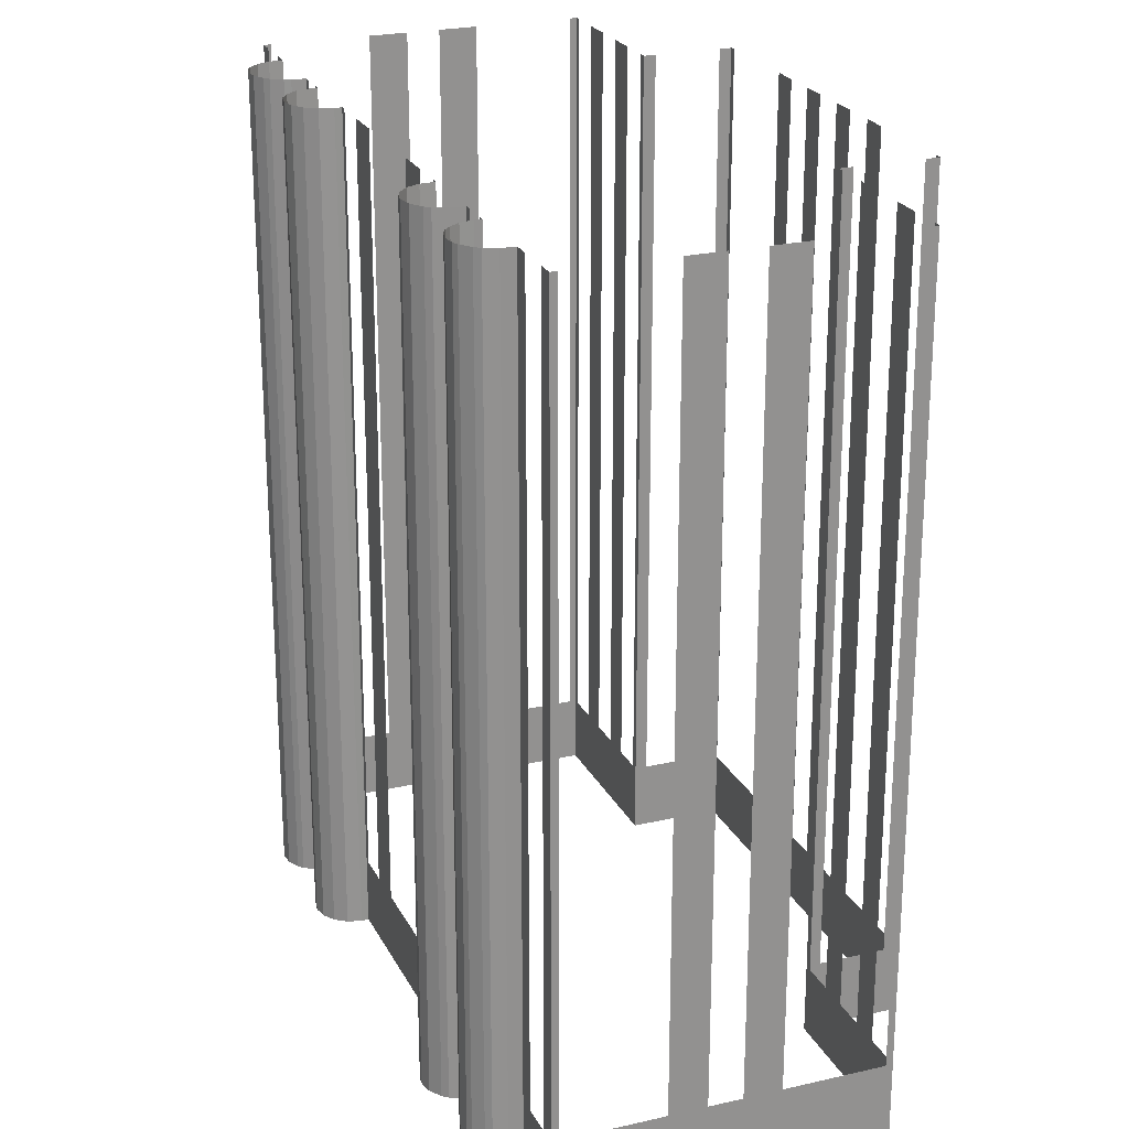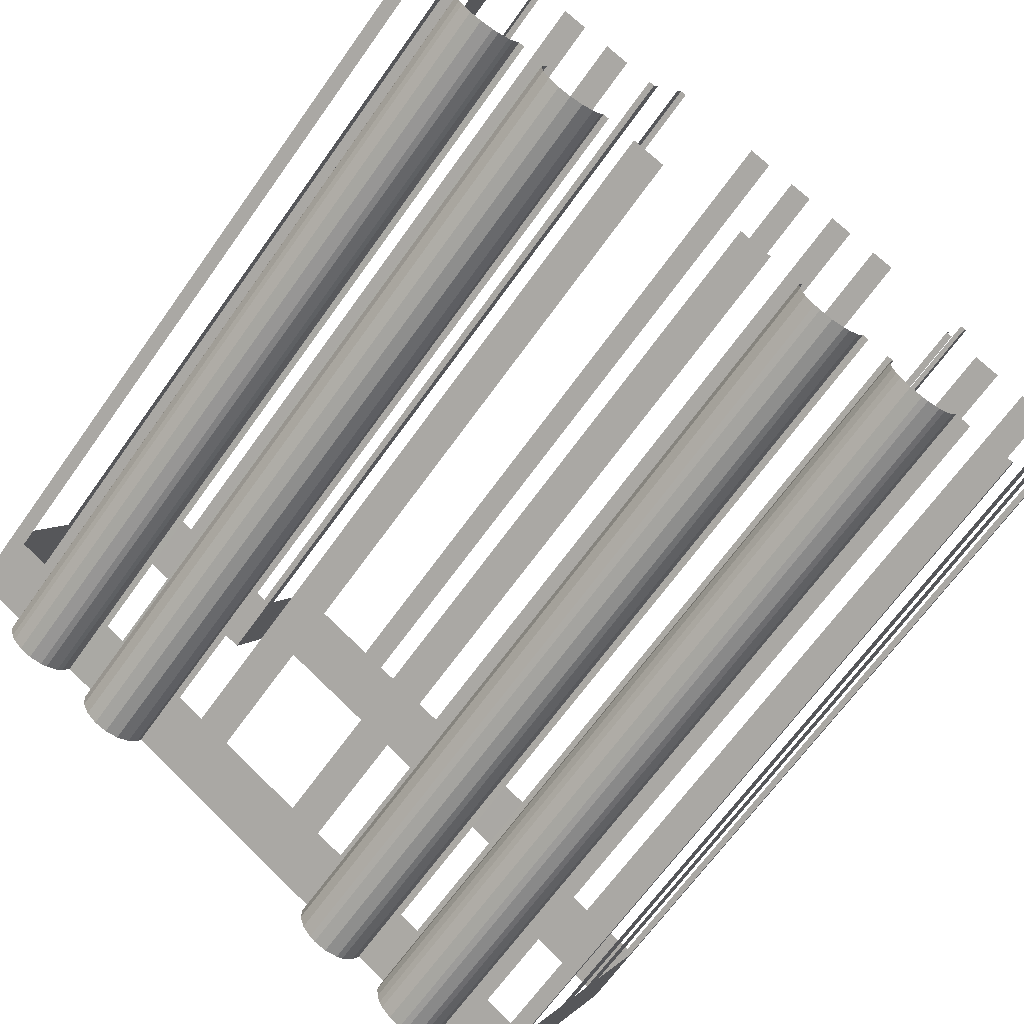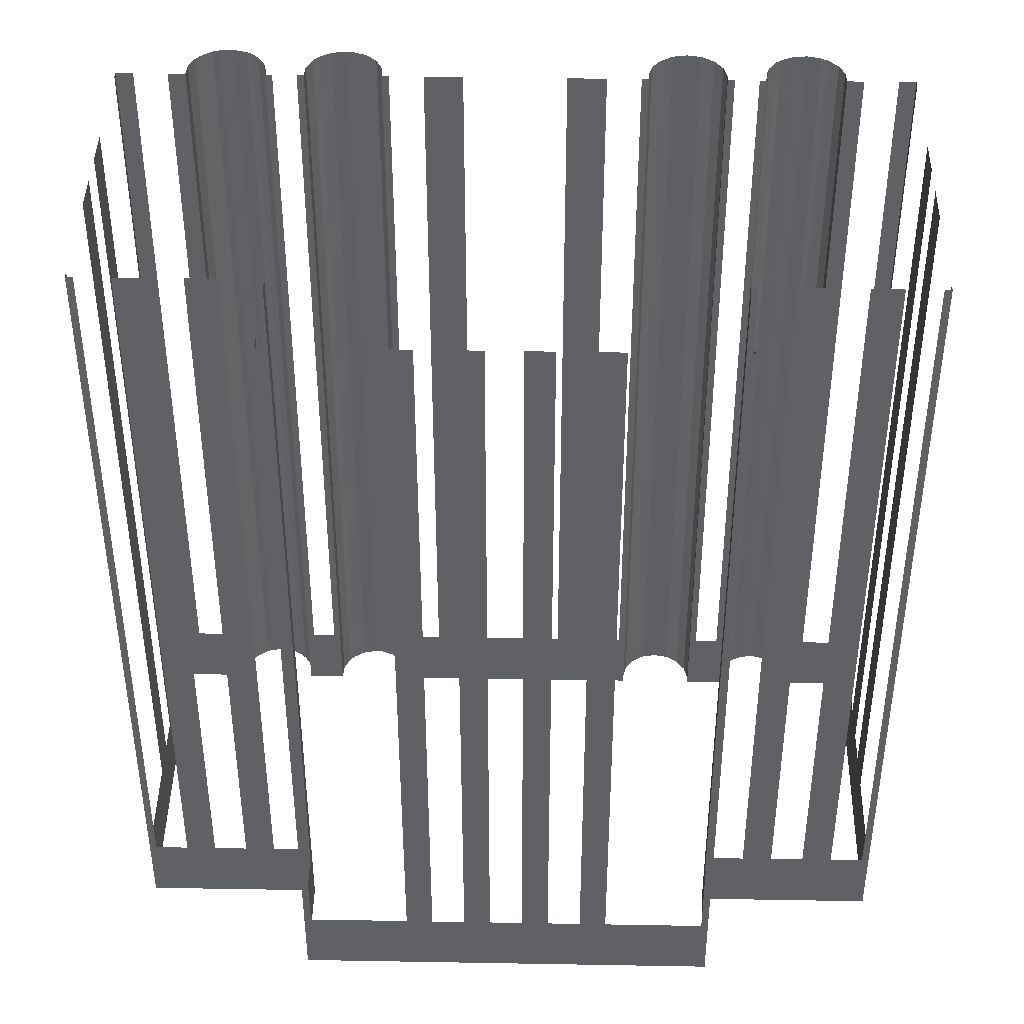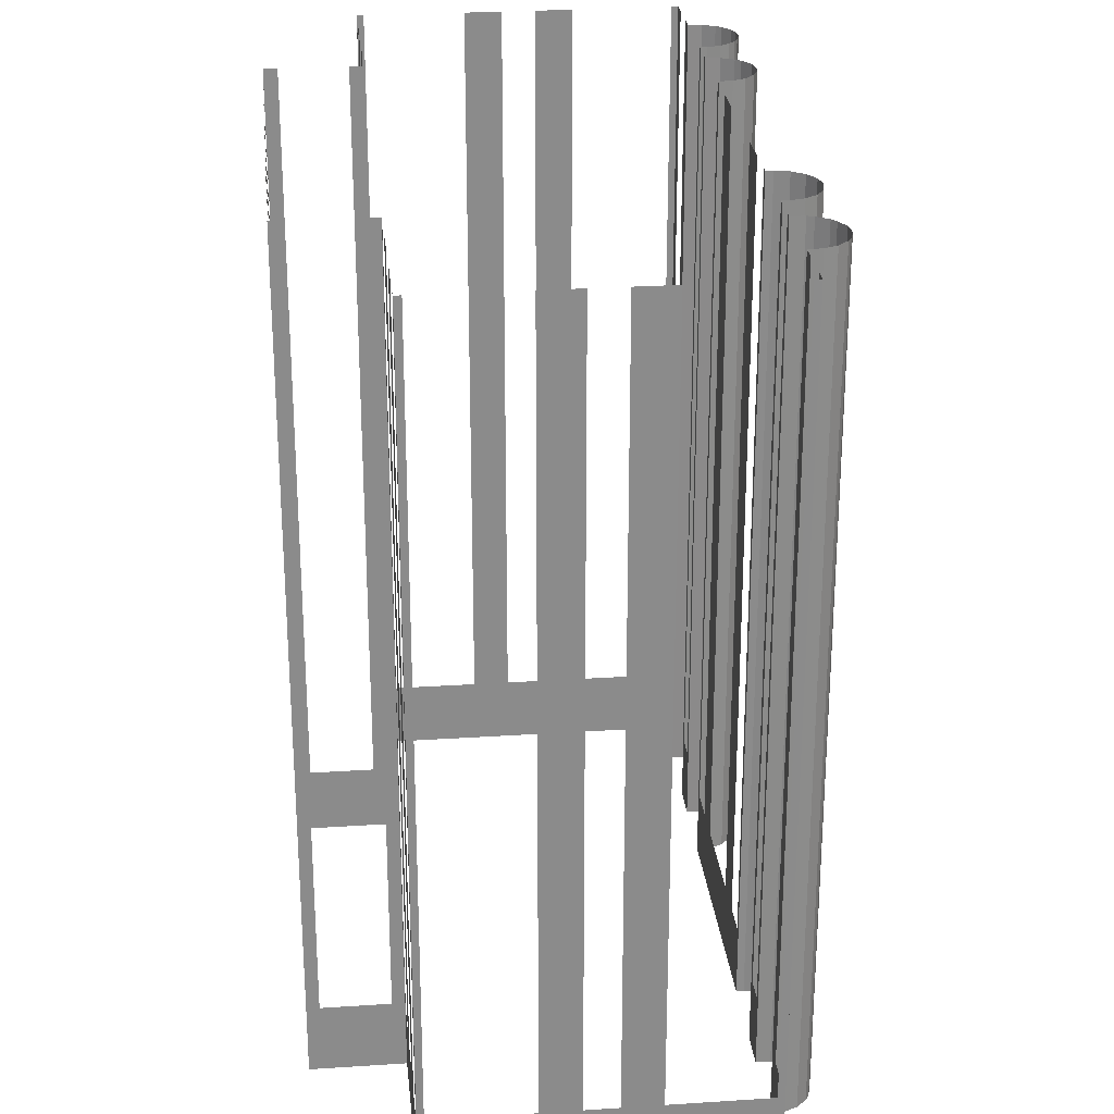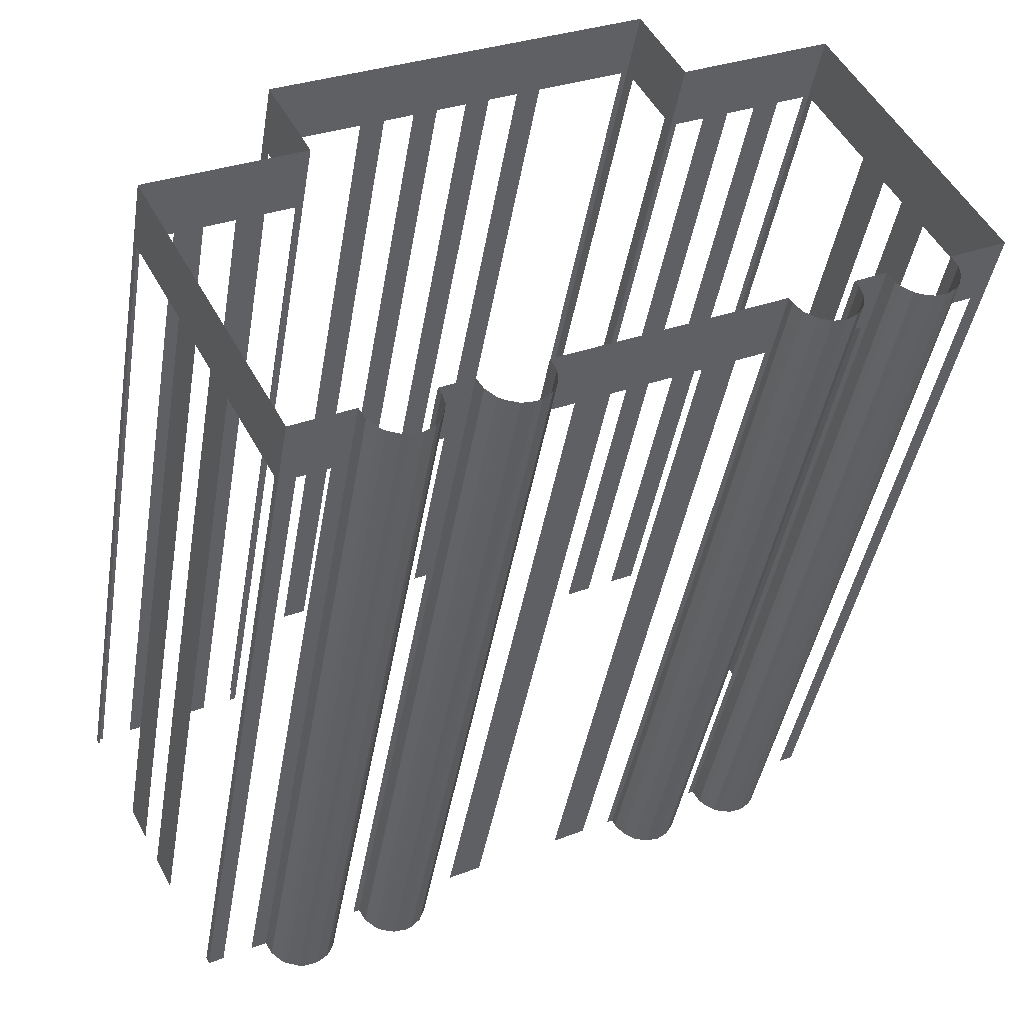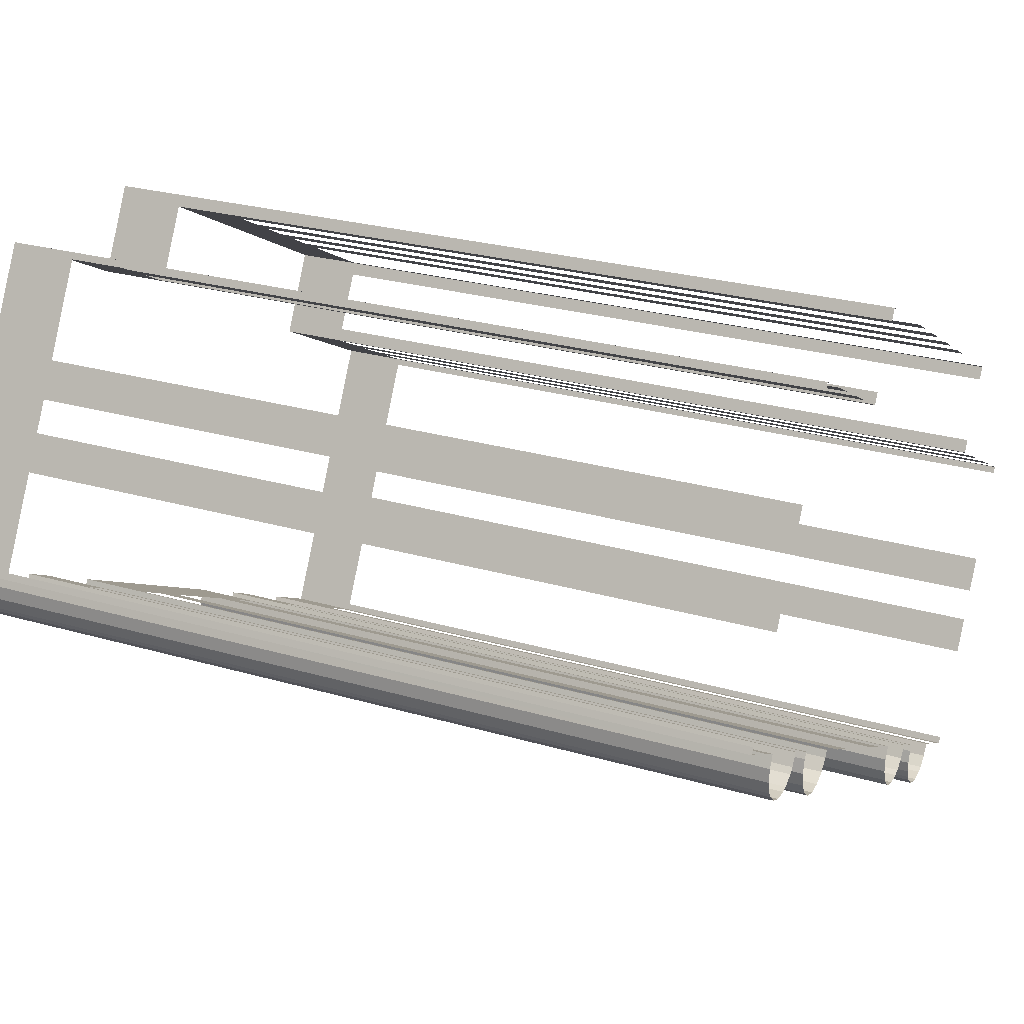
<metadata>
{"format":"obj","ext":"obj","renderer":"f3d","projection":"perspective","resolution":1024,"background":"white","views":[{"elev":23.7,"azim":40.4,"up":"+Z"},{"elev":-67.0,"azim":-35.5,"up":"+Y"},{"elev":42.6,"azim":152.9,"up":"+Z"},{"elev":26.6,"azim":-124.2,"up":"+Z"},{"elev":-42.9,"azim":170.4,"up":"+Y"},{"elev":26.1,"azim":-65.2,"up":"+Y"}]}
</metadata>
<code>
o geometryt000010000010000110010110000110000110100000010100st106
v 770.5 -235.1 151.9
v 771.2 -235.4 190
v 770.5 -235.1 190
v 768.3 -233.9 148.4
v 769 -234.3 151.9
v 771.2 -235.4 148.4
v 769 -234.3 190
v 768.3 -233.9 190
v 768.5 -233.6 151.9
v 768.3 -233.9 190
v 768.5 -233.6 190
v 770.8 -229.2 151.9
v 768.3 -233.9 148.4
v 770.8 -229.2 190
v 771.8 -227.5 190
v 771.8 -227.5 151.9
v 773.1 -225 148.4
v 772.6 -226 151.9
v 772.6 -226 190
v 773.1 -225 190
v 773.5 -224.3 151.9
v 773.5 -224.3 190
v 775.8 -219.9 151.9
v 776 -219.6 148.4
v 775.8 -219.9 190
v 776 -219.6 190
v 770.9 -236.7 148.4
v 771.1 -237.4 190
v 770.9 -236.7 190
v 771.1 -237.4 148.4
v 770.9 -236.1 148.4
v 770.9 -236.7 148.4
v 770.9 -236.7 190
v 770.9 -236.1 190
v 771.2 -235.4 148.4
v 770.9 -236.1 148.4
v 770.9 -236.1 190
v 771.2 -235.4 190
v 771.1 -237.4 148.4
v 771.2 -237.7 190
v 771.1 -237.4 190
v 771.2 -237.7 148.4
v 771.2 -237.7 148.4
v 771.7 -238.2 148.4
v 771.7 -238.2 190
v 771.2 -237.7 190
v 771.7 -238.2 148.4
v 772.4 -238.4 148.4
v 772.4 -238.4 190
v 771.7 -238.2 190
v 772.4 -238.4 148.4
v 773 -238.5 190
v 772.4 -238.4 190
v 773 -238.5 148.4
v 773 -238.5 148.4
v 773.4 -238.4 148.4
v 773.4 -238.4 190
v 773 -238.5 190
v 773.4 -238.4 148.4
v 774 -238.1 148.4
v 774 -238.1 190
v 773.4 -238.4 190
v 774 -238.1 148.4
v 774.2 -237.8 148.4
v 774.2 -237.8 190
v 774 -238.1 190
v 774.2 -237.8 148.4
v 774.6 -237.2 148.4
v 774.6 -237.2 190
v 774.2 -237.8 190
v 775.9 -238 151.9
v 776.2 -238.1 190
v 775.9 -238 190
v 774.6 -237.2 148.4
v 774.9 -237.4 151.9
v 776.2 -238.1 148.4
v 774.9 -237.4 190
v 774.6 -237.2 190
v 775.9 -239.1 148.4
v 776 -239.8 148.4
v 776 -239.8 190
v 775.9 -239.1 190
v 776.1 -238.4 148.4
v 775.9 -239.1 148.4
v 775.9 -239.1 190
v 776.1 -238.4 190
v 776 -239.8 148.4
v 776.3 -240.5 190
v 776 -239.8 190
v 776.3 -240.5 148.4
v 776.3 -219.8 151.9
v 776 -219.6 190
v 776.3 -219.8 190
v 777.8 -220.6 151.9
v 776 -219.6 148.4
v 777.8 -220.6 190
v 779.1 -221.3 190
v 779.1 -221.3 151.9
v 780.6 -222.1 151.9
v 780.6 -222.1 190
v 781.9 -222.8 190
v 781.9 -222.8 151.9
v 783.7 -223.7 148.4
v 783.3 -223.6 151.9
v 783.3 -223.6 190
v 783.7 -223.7 190
v 776.2 -238.1 148.4
v 776.1 -238.4 148.4
v 776.1 -238.4 190
v 776.2 -238.1 190
v 776.3 -240.5 148.4
v 776.9 -240.9 148.4
v 776.9 -240.9 190
v 776.3 -240.5 190
v 776.9 -240.9 148.4
v 777.6 -241.1 148.4
v 777.6 -241.1 190
v 776.9 -240.9 190
v 777.6 -241.1 148.4
v 778.3 -241.1 190
v 777.6 -241.1 190
v 778.3 -241.1 148.4
v 778.3 -241.1 148.4
v 778.9 -240.8 190
v 778.3 -241.1 190
v 778.9 -240.8 148.4
v 778.9 -240.8 148.4
v 779.4 -240.2 148.4
v 779.4 -240.2 190
v 778.9 -240.8 190
v 779.4 -240.2 148.4
v 779.6 -239.9 190
v 779.4 -240.2 190
v 779.6 -239.9 148.4
v 790.5 -245.8 151.9
v 790.8 -246 190
v 790.5 -245.8 190
v 789.1 -245 151.9
v 790.8 -246 148.4
v 789.1 -245 190
v 787.4 -244.1 190
v 787.4 -244.1 151.9
v 783 -241.8 151.9
v 783 -241.8 190
v 781.3 -240.9 190
v 781.3 -240.9 151.9
v 779.6 -239.9 148.4
v 779.9 -240.1 151.9
v 779.9 -240.1 190
v 779.6 -239.9 190
v 783.9 -223.2 151.9
v 783.7 -223.7 190
v 783.9 -223.2 190
v 785.8 -219.7 148.4
v 785.5 -220.3 151.9
v 783.7 -223.7 148.4
v 785.5 -220.3 190
v 785.8 -219.7 190
v 786.1 -219.9 151.9
v 785.8 -219.7 190
v 786.1 -219.9 190
v 790.5 -222.2 151.9
v 785.8 -219.7 148.4
v 790.5 -222.2 190
v 791.7 -222.9 190
v 791.7 -222.9 151.9
v 793.2 -223.7 151.9
v 793.2 -223.7 190
v 794.3 -224.3 190
v 794.3 -224.3 151.9
v 795.8 -225.1 151.9
v 795.8 -225.1 190
v 797 -225.7 190
v 797 -225.7 151.9
v 804.3 -229.7 148.4
v 798.4 -226.5 151.9
v 798.4 -226.5 190
v 799.6 -227.1 190
v 799.6 -227.1 151.9
v 804 -229.5 151.9
v 804 -229.5 190
v 804.3 -229.7 190
v 790.5 -247.3 148.4
v 790.7 -248 148.4
v 790.7 -248 190
v 790.5 -247.3 190
v 790.5 -246.6 148.4
v 790.5 -247.3 148.4
v 790.5 -247.3 190
v 790.5 -246.6 190
v 790.8 -246 148.4
v 790.5 -246.6 148.4
v 790.5 -246.6 190
v 790.8 -246 190
v 790.7 -248 148.4
v 791.2 -248.5 148.4
v 791.2 -248.5 190
v 790.7 -248 190
v 791.2 -248.5 148.4
v 791.5 -248.7 190
v 791.2 -248.5 190
v 791.5 -248.7 148.4
v 791.5 -248.7 148.4
v 792.1 -249 148.4
v 792.1 -249 190
v 791.5 -248.7 190
v 792.1 -249 148.4
v 792.8 -248.9 148.4
v 792.8 -248.9 190
v 792.1 -249 190
v 792.8 -248.9 148.4
v 793.2 -248.8 190
v 792.8 -248.9 190
v 793.2 -248.8 148.4
v 793.2 -248.8 148.4
v 793.7 -248.4 148.4
v 793.7 -248.4 190
v 793.2 -248.8 190
v 793.7 -248.4 148.4
v 794.1 -247.8 190
v 793.7 -248.4 190
v 794.1 -247.8 148.4
v 795.4 -248.5 151.9
v 795.8 -248.6 190
v 795.4 -248.5 190
v 794.1 -247.8 148.4
v 794.4 -247.9 151.9
v 795.8 -248.6 148.4
v 794.4 -247.9 190
v 794.1 -247.8 190
v 795.4 -249.6 148.4
v 795.4 -250.2 148.4
v 795.4 -250.2 190
v 795.4 -249.6 190
v 795.6 -248.9 148.4
v 795.4 -249.6 148.4
v 795.4 -249.6 190
v 795.6 -248.9 190
v 795.4 -250.2 148.4
v 795.6 -250.6 190
v 795.4 -250.2 190
v 795.6 -250.6 148.4
v 795.8 -248.6 148.4
v 795.6 -248.9 148.4
v 795.6 -248.9 190
v 795.8 -248.6 190
v 795.6 -250.6 148.4
v 795.8 -250.9 148.4
v 795.8 -250.9 190
v 795.6 -250.6 190
v 795.8 -250.9 148.4
v 796.3 -251.4 148.4
v 796.3 -251.4 190
v 795.8 -250.9 190
v 796.3 -251.4 148.4
v 796.9 -251.6 190
v 796.3 -251.4 190
v 796.9 -251.6 148.4
v 796.9 -251.6 148.4
v 797.2 -251.7 148.4
v 797.2 -251.7 190
v 796.9 -251.6 190
v 797.2 -251.7 148.4
v 797.9 -251.6 190
v 797.2 -251.7 190
v 797.9 -251.6 148.4
v 797.9 -251.6 148.4
v 798.2 -251.5 190
v 797.9 -251.6 190
v 798.2 -251.5 148.4
v 798.2 -251.5 148.4
v 798.8 -251 148.4
v 798.8 -251 190
v 798.2 -251.5 190
v 798.8 -251 148.4
v 799.1 -250.4 148.4
v 799.1 -250.4 190
v 798.8 -251 190
v 801.3 -251.6 151.9
v 802.1 -252 190
v 801.3 -251.6 190
v 799.9 -250.9 151.9
v 802.1 -252 148.4
v 799.9 -250.9 190
v 799.1 -250.4 190
v 799.1 -250.4 148.4
v 804 -230.3 151.9
v 804.3 -229.7 190
v 804 -230.3 190
v 802.1 -233.8 148.4
v 802.4 -233.2 151.9
v 804.3 -229.7 148.4
v 802.4 -233.2 190
v 802.1 -233.8 190
v 802.4 -234 151.9
v 802.1 -233.8 190
v 802.4 -234 190
v 803.8 -234.8 151.9
v 802.1 -233.8 148.4
v 803.8 -234.8 190
v 805.2 -235.5 190
v 805.2 -235.5 151.9
v 806.6 -236.2 151.9
v 806.6 -236.2 190
v 807.9 -237 190
v 807.9 -237 151.9
v 809.7 -237.9 148.4
v 809.4 -237.7 151.9
v 809.4 -237.7 190
v 809.7 -237.9 190
v 809.5 -238.2 151.9
v 809.7 -237.9 190
v 809.5 -238.2 190
v 807.2 -242.6 151.9
v 809.7 -237.9 148.4
v 807.2 -242.6 190
v 806.3 -244.2 190
v 806.3 -244.2 151.9
v 805.5 -245.7 151.9
v 805.5 -245.7 190
v 804.6 -247.3 190
v 804.6 -247.3 151.9
v 802.1 -252 148.4
v 802.2 -251.7 151.9
v 802.2 -251.7 190
v 802.1 -252 190
f 1 2 3
f 4 1 5
f 4 6 1
f 2 1 6
f 7 8 5
f 8 4 5
f 9 10 11
f 12 13 9
f 10 9 13
f 14 15 12
f 15 16 12
f 16 17 12
f 12 17 13
f 16 18 17
f 19 20 18
f 20 21 18
f 18 21 17
f 20 22 21
f 23 24 21
f 21 24 17
f 25 26 23
f 26 24 23
f 27 28 29
f 27 30 28
f 31 32 33
f 31 33 34
f 35 36 37
f 35 37 38
f 39 40 41
f 39 42 40
f 43 44 45
f 43 45 46
f 47 48 49
f 47 49 50
f 51 52 53
f 51 54 52
f 55 56 57
f 55 57 58
f 59 60 61
f 59 61 62
f 67 68 69
f 67 69 70
f 71 72 73
f 74 71 75
f 74 76 71
f 72 71 76
f 77 78 75
f 78 74 75
f 79 80 81
f 79 81 82
f 83 84 85
f 83 85 86
f 87 88 89
f 87 90 88
f 91 92 93
f 94 95 91
f 92 91 95
f 96 97 94
f 97 98 94
f 98 95 94
f 98 99 95
f 100 101 99
f 101 102 99
f 102 103 99
f 99 103 95
f 104 103 102
f 105 106 104
f 106 103 104
f 107 108 109
f 107 109 110
f 111 112 113
f 111 113 114
f 115 116 117
f 115 117 118
f 119 120 121
f 119 122 120
f 123 124 125
f 123 126 124
f 127 128 129
f 127 129 130
f 131 132 133
f 131 134 132
f 135 136 137
f 138 139 135
f 136 135 139
f 140 141 138
f 141 142 138
f 142 139 138
f 142 143 139
f 144 145 143
f 145 146 143
f 146 147 143
f 143 147 139
f 148 147 146
f 149 150 148
f 150 147 148
f 154 151 155
f 154 156 151
f 152 151 156
f 158 154 155
f 159 160 161
f 162 163 159
f 160 159 163
f 164 165 162
f 165 166 162
f 166 163 162
f 166 167 163
f 168 169 167
f 169 170 167
f 167 170 163
f 170 171 163
f 172 173 171
f 173 174 171
f 174 175 171
f 171 175 163
f 176 175 174
f 177 178 176
f 178 179 176
f 179 175 176
f 180 175 179
f 181 182 180
f 182 175 180
f 183 184 185
f 183 185 186
f 187 188 189
f 187 189 190
f 191 192 193
f 191 193 194
f 195 196 197
f 195 197 198
f 199 200 201
f 199 202 200
f 203 204 205
f 203 205 206
f 207 208 209
f 207 209 210
f 211 212 213
f 211 214 212
f 215 216 217
f 215 217 218
f 219 220 221
f 219 222 220
f 223 224 225
f 226 223 227
f 226 228 223
f 224 223 228
f 229 230 227
f 230 226 227
f 231 232 233
f 231 233 234
f 235 236 237
f 235 237 238
f 239 240 241
f 239 242 240
f 243 244 245
f 243 245 246
f 251 252 253
f 251 253 254
f 255 256 257
f 255 258 256
f 259 260 261
f 259 261 262
f 263 264 265
f 263 266 264
f 267 268 269
f 267 270 268
f 271 272 273
f 271 273 274
f 275 276 277
f 275 277 278
f 279 280 281
f 282 283 279
f 280 279 283
f 284 285 282
f 285 286 282
f 286 283 282
f 287 288 289
f 290 287 291
f 290 292 287
f 288 287 292
f 293 294 291
f 294 290 291
f 295 296 297
f 298 299 295
f 296 295 299
f 300 301 298
f 301 302 298
f 302 299 298
f 302 303 299
f 304 305 303
f 305 306 303
f 306 307 303
f 303 307 299
f 308 307 306
f 309 310 308
f 310 307 308
f 311 312 313
f 314 315 311
f 312 311 315
f 316 317 314
f 317 318 314
f 318 315 314
f 318 319 315
f 320 321 319
f 321 322 319
f 322 323 319
f 319 323 315
f 324 323 322
f 325 326 324
f 326 323 324
f 63 64 65
f 63 65 66
f 151 152 153
f 157 158 155
f 247 248 249
f 247 249 250

</code>
